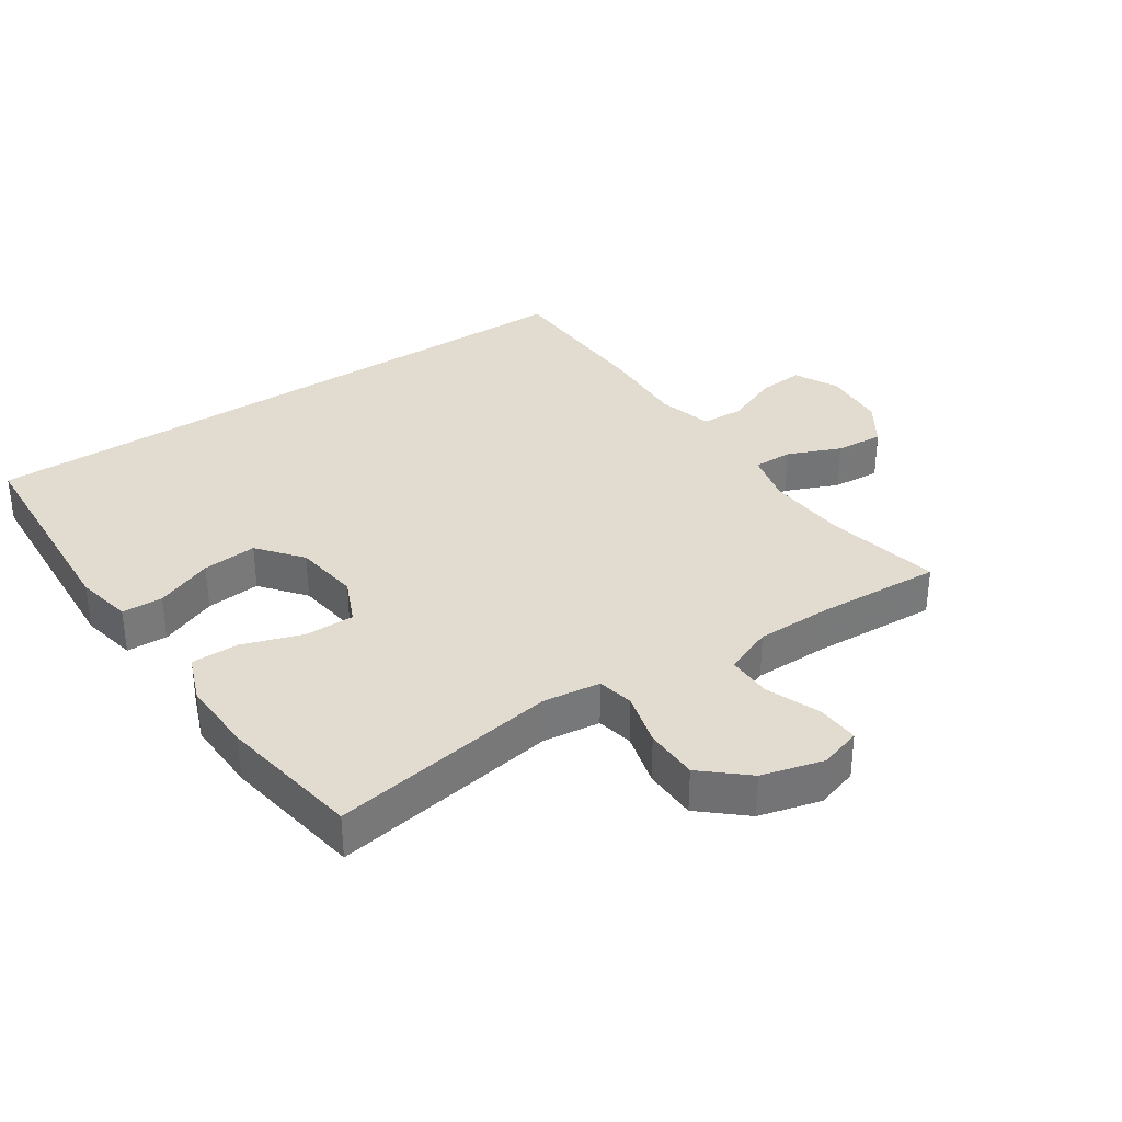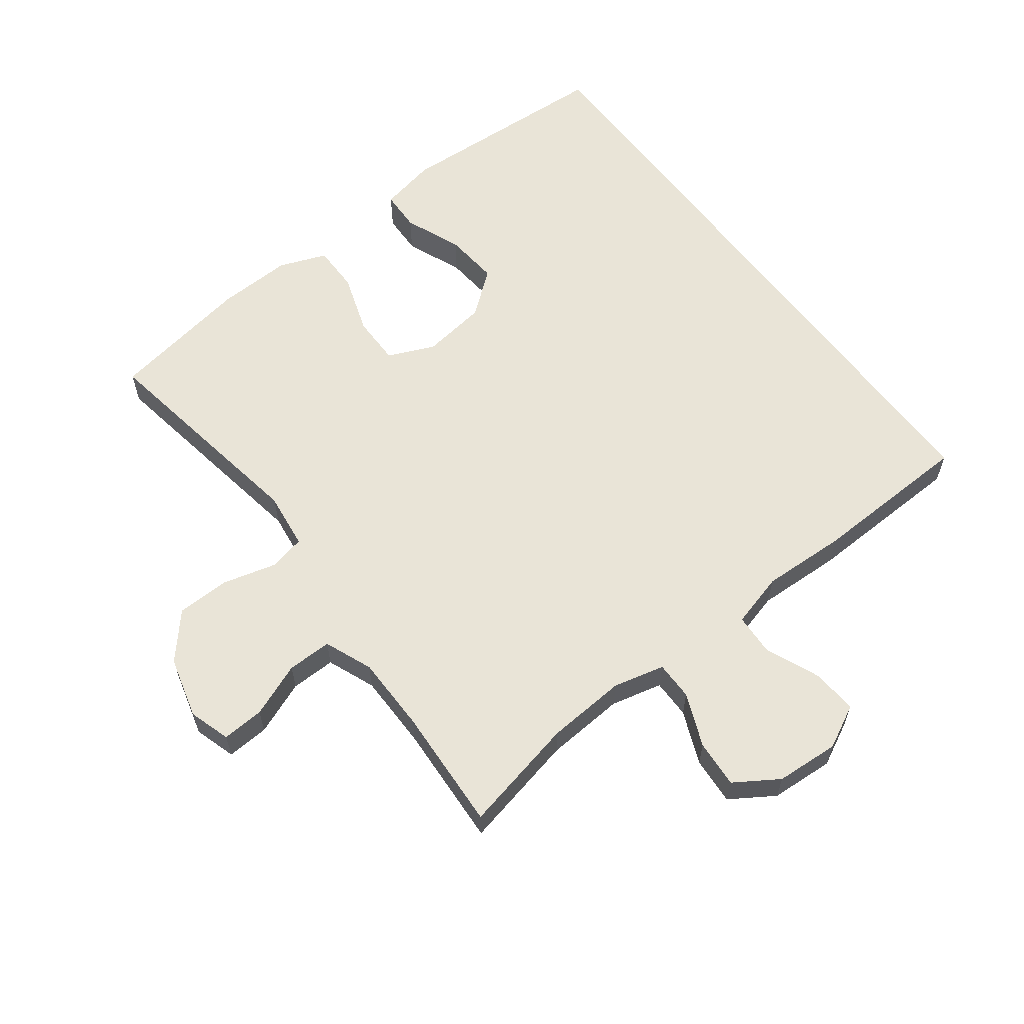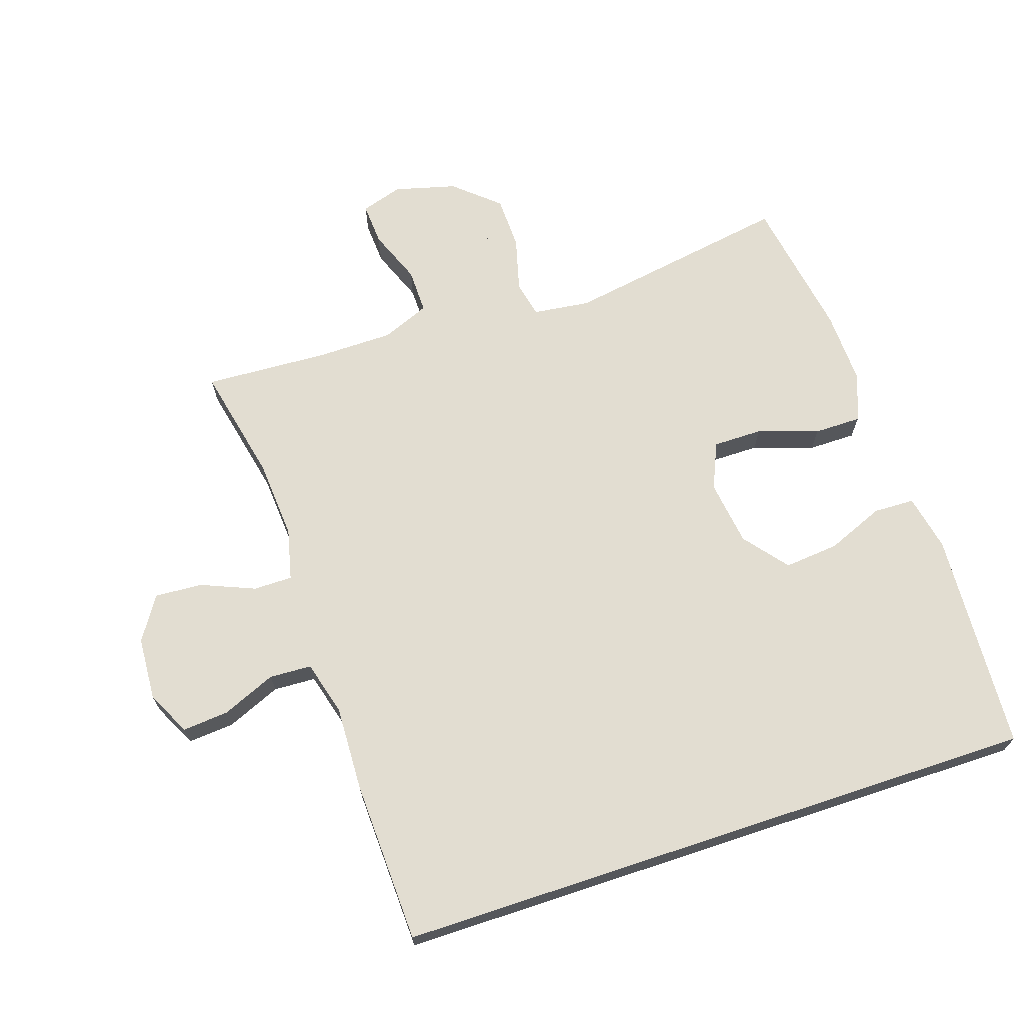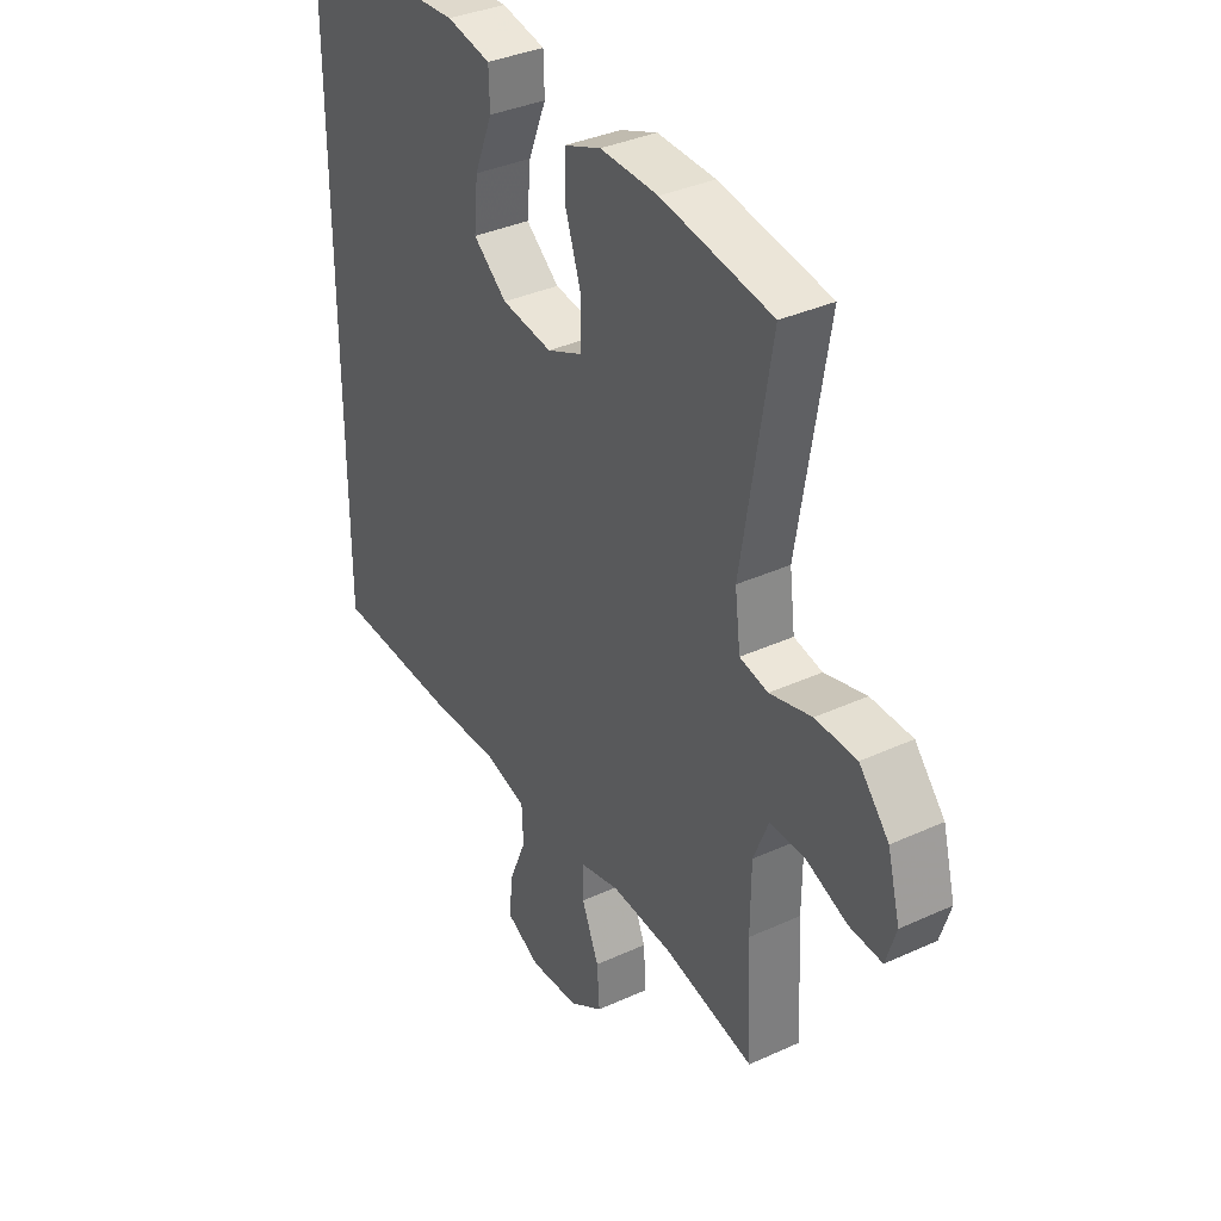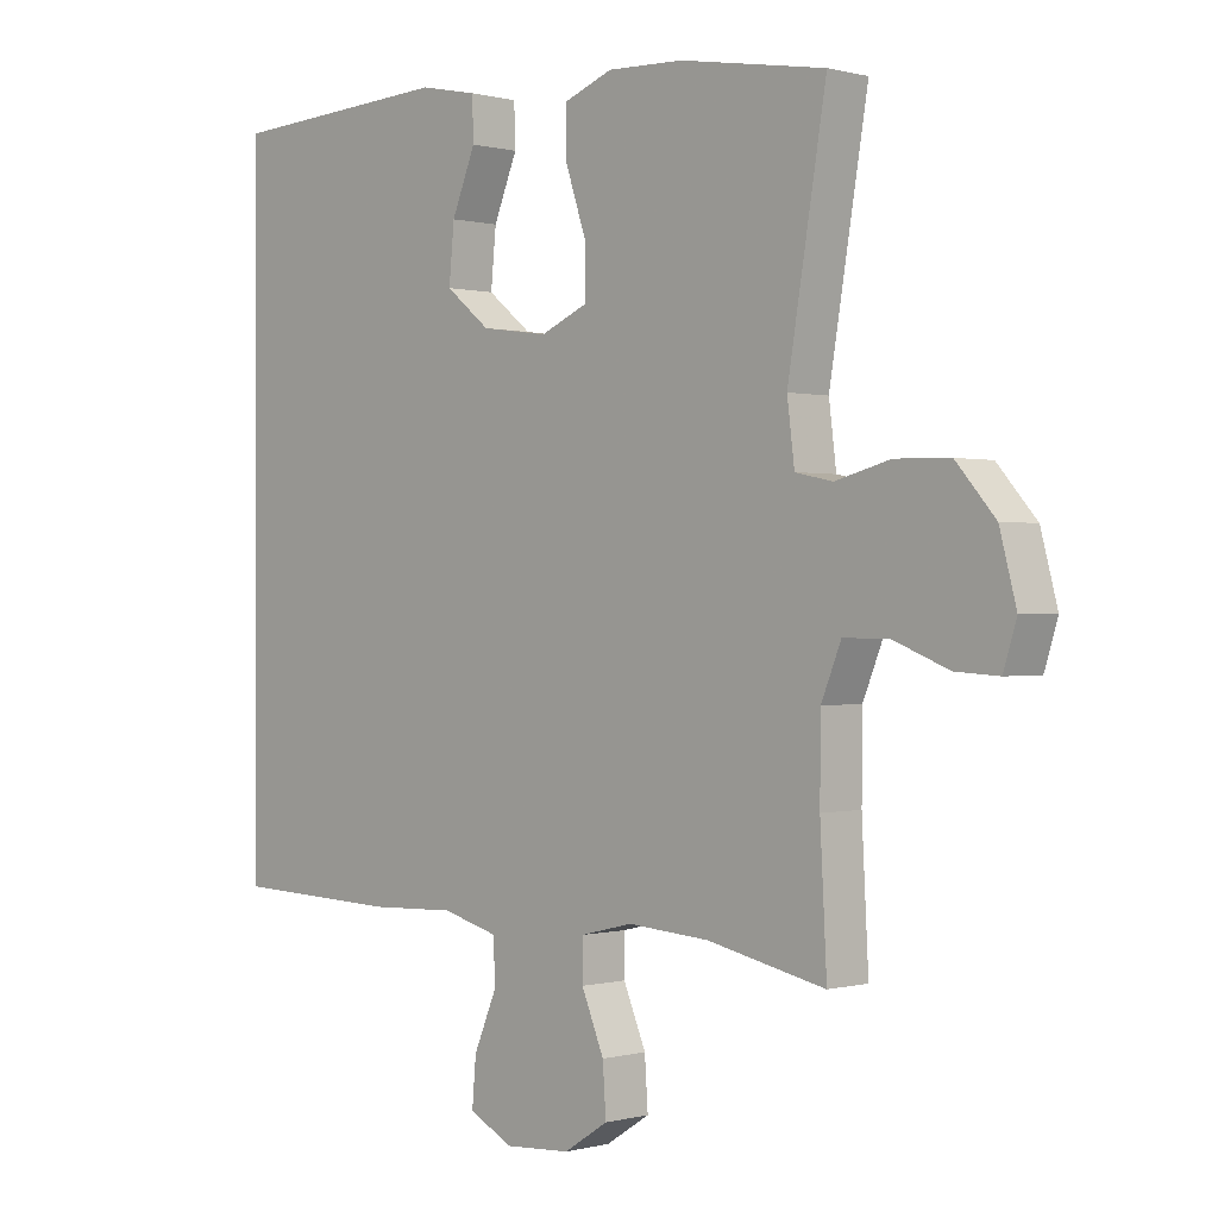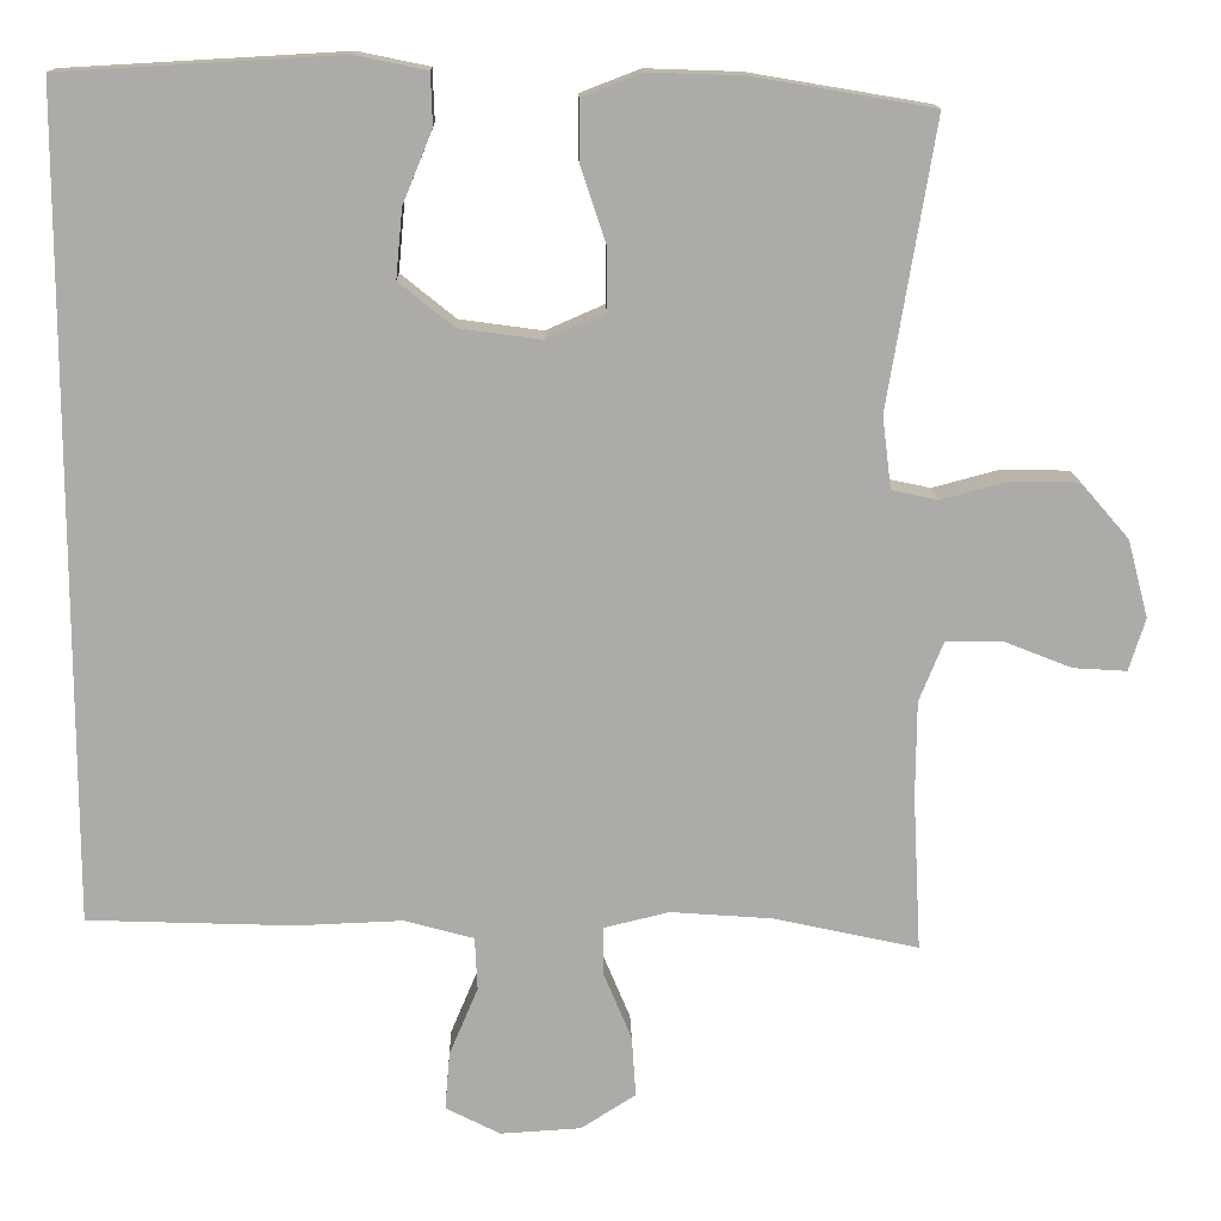
<metadata>
{"format":"obj","ext":"obj","renderer":"f3d","projection":"perspective","resolution":1024,"background":"white","views":[{"elev":34.3,"azim":56.3,"up":"+Y"},{"elev":60.8,"azim":143.0,"up":"+Y"},{"elev":68.6,"azim":-108.3,"up":"+Y"},{"elev":35.6,"azim":58.8,"up":"+Z"},{"elev":0.1,"azim":45.2,"up":"+Z"},{"elev":14.0,"azim":-1.4,"up":"+Z"}]}
</metadata>
<code>
v -0.5 0.07 -0.456
v -0.5 0.07 0.542
v -0.16 0.07 0.561
v -0.073 0.07 0.543
v -0.071 0.07 0.48
v -0.107 0.07 0.392
v -0.115 0.07 0.308
v -0.048 0.07 0.254
v 0.053 0.07 0.24
v 0.124 0.07 0.271
v 0.124 0.07 0.347
v 0.093 0.07 0.44
v 0.093 0.07 0.513
v 0.166 0.07 0.541
v 0.281 0.07 0.537
v 0.5 0.07 0.5
v 0.442 0.07 0.151
v 0.453 0.07 0.063
v 0.509 0.07 0.051
v 0.592 0.07 0.073
v 0.674 0.07 0.071
v 0.733 0.07 0.003
v 0.758 0.07 -0.092
v 0.738 0.07 -0.156
v 0.673 0.07 -0.152
v 0.59 0.07 -0.119
v 0.521 0.07 -0.118
v 0.491 0.07 -0.192
v 0.49 0.07 -0.309
v 0.5 0.07 -0.5
v 0.322 0.07 -0.461
v 0.199 0.07 -0.452
v 0.12 0.07 -0.471
v 0.12 0.07 -0.531
v 0.154 0.07 -0.613
v 0.159 0.07 -0.687
v 0.092 0.07 -0.73
v -0.006 0.07 -0.736
v -0.073 0.07 -0.702
v -0.067 0.07 -0.631
v -0.032 0.07 -0.548
v -0.035 0.07 -0.483
v -0.119 0.07 -0.46
v -0.25 0.07 -0.465
v -0.5 0 -0.456
v -0.5 0 0.542
v -0.16 0 0.561
v -0.073 0 0.543
v -0.071 0 0.48
v -0.107 0 0.392
v -0.115 0 0.308
v -0.048 0 0.254
v 0.053 0 0.24
v 0.124 0 0.271
v 0.124 0 0.347
v 0.093 0 0.44
v 0.093 0 0.513
v 0.166 0 0.541
v 0.281 0 0.537
v 0.5 0 0.5
v 0.442 0 0.151
v 0.453 0 0.063
v 0.509 0 0.051
v 0.592 0 0.073
v 0.674 0 0.071
v 0.733 0 0.003
v 0.758 0 -0.092
v 0.738 0 -0.156
v 0.673 0 -0.152
v 0.59 0 -0.119
v 0.521 0 -0.118
v 0.491 0 -0.192
v 0.49 0 -0.309
v 0.5 0 -0.5
v 0.322 0 -0.461
v 0.199 0 -0.452
v 0.12 0 -0.471
v 0.12 0 -0.531
v 0.154 0 -0.613
v 0.159 0 -0.687
v 0.092 0 -0.73
v -0.006 0 -0.736
v -0.073 0 -0.702
v -0.067 0 -0.631
v -0.032 0 -0.548
v -0.035 0 -0.483
v -0.119 0 -0.46
v -0.25 0 -0.465
f 43 44 1 2
f 42 43 2 3
f 38 39 40 41
f 38 41 42
f 37 38 42
f 34 35 36 37
f 33 34 37 42
f 32 33 42
f 29 30 31
f 28 29 31 32
f 27 28 32 42
f 23 24 25 26
f 23 26 27
f 22 23 27
f 19 20 21 22
f 18 19 22 27
f 14 15 16 17
f 14 17 18
f 11 12 13 14
f 10 11 14 18
f 9 10 18 27
f 3 4 5 6
f 3 6 7
f 42 3 7
f 8 9 27 42
f 7 8 42
f 46 45 88 87
f 47 46 87 86
f 85 84 83 82
f 86 85 82
f 86 82 81
f 81 80 79 78
f 86 81 78 77
f 86 77 76
f 75 74 73
f 76 75 73 72
f 86 76 72 71
f 70 69 68 67
f 71 70 67
f 71 67 66
f 66 65 64 63
f 71 66 63 62
f 61 60 59 58
f 62 61 58
f 58 57 56 55
f 62 58 55 54
f 71 62 54 53
f 50 49 48 47
f 51 50 47
f 51 47 86
f 86 71 53 52
f 86 52 51
f 1 45 46 2
f 2 46 47 3
f 3 47 48 4
f 4 48 49 5
f 5 49 50 6
f 6 50 51 7
f 7 51 52 8
f 8 52 53 9
f 9 53 54 10
f 10 54 55 11
f 11 55 56 12
f 12 56 57 13
f 13 57 58 14
f 14 58 59 15
f 15 59 60 16
f 16 60 61 17
f 17 61 62 18
f 18 62 63 19
f 19 63 64 20
f 20 64 65 21
f 21 65 66 22
f 22 66 67 23
f 23 67 68 24
f 24 68 69 25
f 25 69 70 26
f 26 70 71 27
f 27 71 72 28
f 28 72 73 29
f 29 73 74 30
f 30 74 75 31
f 31 75 76 32
f 32 76 77 33
f 33 77 78 34
f 34 78 79 35
f 35 79 80 36
f 36 80 81 37
f 37 81 82 38
f 38 82 83 39
f 39 83 84 40
f 40 84 85 41
f 41 85 86 42
f 42 86 87 43
f 43 87 88 44
f 44 88 45 1

</code>
